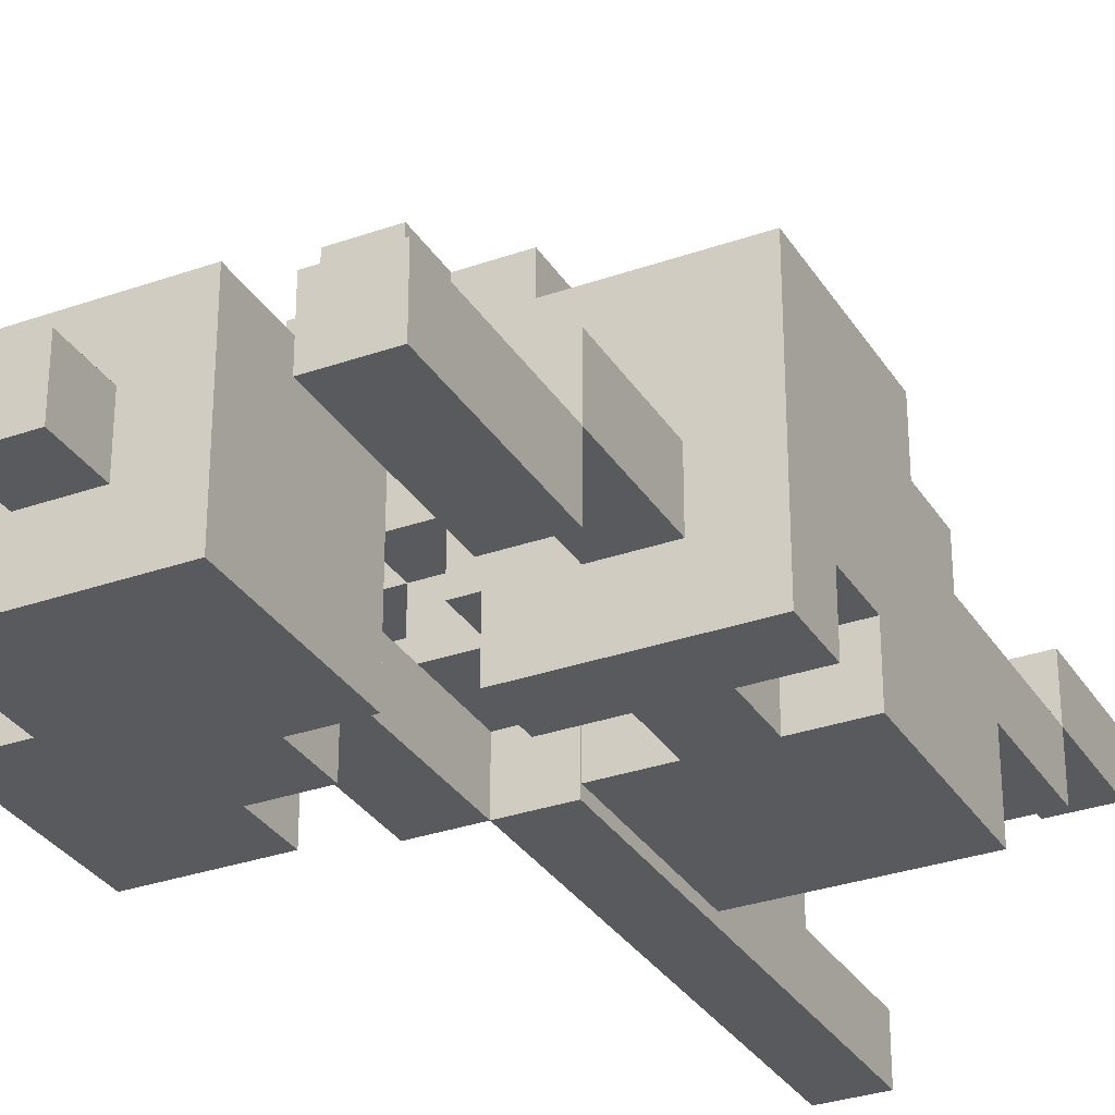
<metadata>
{"format":"obj","ext":"obj","renderer":"f3d","projection":"perspective","resolution":1024,"background":"white","views":[{"elev":-31.1,"azim":-153.3,"up":"+Z"}]}
</metadata>
<code>
g HellProps-1
v -4.5 7 -1.5
v -4.5 7 -3.5
v -4.5 8 -0.5
v -4.5 8 -1.5
v -4.5 9 0.5
v -4.5 9 -0.5
v -4.5 10 -2.5
v -4.5 10 -3.5
v -4.5 11 -2.5
v -4.5 11 -3.5
v -4.5 12 0.5
v -4.5 12 -3.5
v -3.5 0 1.5
v -3.5 0 0.5
v -3.5 2 1.5
v -3.5 2 0.5
v -3.5 2 -0.5
v -3.5 6 0.5
v -3.5 6 -0.5
v -3.5 6 -1.5
v -3.5 7 -1.5
v -3.5 8 -0.5
v -3.5 8 -1.5
v -3.5 10 -2.5
v -3.5 10 -3.5
v -3.5 11 -2.5
v -3.5 11 -3.5
v -3.5 12 -1.5
v -3.5 12 -2.5
v -3.5 14 -1.5
v -3.5 14 -2.5
v -3.5 14 -3.5
v -3.5 17 -2.5
v -3.5 17 -3.5
v -2.5 7 -1.5
v -2.5 7 -2.5
v -2.5 10 -0.5
v -2.5 10 -1.5
v -2.5 10 -2.5
v -2.5 11 -0.5
v -2.5 11 -1.5
v -0.5 0 -1.5
v -0.5 0 -2.5
v -0.5 4 3.5
v -0.5 4 1.5
v -0.5 5 1.5
v -0.5 5 0.5
v -0.5 6 0.5
v -0.5 6 -0.5
v -0.5 7 3.5
v -0.5 7 2.5
v -0.5 8 3.5
v -0.5 8 2.5
v -0.5 8 -1.5
v -0.5 8 -2.5
v -0.5 9 3.5
v -0.5 9 -0.5
v -0.5 12 -0.5
v -0.5 12 -3.5
v -0.5 15 -0.5
v -0.5 15 -3.5
v 0.5 0 0.5
v 0.5 0 -0.5
v 0.5 2 1.5
v 0.5 2 0.5
v 0.5 2 -0.5
v 0.5 4 1.5
v 0.5 5 1.5
v 0.5 5 0.5
v 0.5 7 3.5
v 0.5 7 2.5
v 0.5 8 3.5
v 0.5 8 2.5
v 0.5 8 -1.5
v 0.5 8 -2.5
v 0.5 9 3.5
v 0.5 9 2.5
v 0.5 10 3.5
v 0.5 10 2.5
v 0.5 11 -0.5
v 0.5 11 -1.5
v 0.5 11 -2.5
v 0.5 11 -3.5
v 0.5 12 -0.5
v 0.5 12 -1.5
v 0.5 12 -2.5
v 0.5 12 -3.5
v 0.5 15 -1.5
v 0.5 15 -2.5
v 0.5 16 -1.5
v 0.5 16 -2.5
v 1.5 4 2.5
v 1.5 4 1.5
v 1.5 5 2.5
v 1.5 5 1.5
v 1.5 7 1.5
v 1.5 7 0.5
v 1.5 8 1.5
v 1.5 8 0.5
v 1.5 10 -0.5
v 1.5 10 -1.5
v 1.5 10 -2.5
v 1.5 10 -3.5
v 1.5 11 -0.5
v 1.5 11 -1.5
v 1.5 11 -2.5
v 1.5 11 -3.5
v 2.5 10 -1.5
v 2.5 10 -2.5
v 2.5 12 -1.5
v 2.5 12 -2.5
v -3.5 7 -1.5
v -3.5 7 -2.5
v -3.5 10 -0.5
v -3.5 10 -1.5
v -3.5 10 -2.5
v -3.5 11 -0.5
v -3.5 11 -1.5
v -2.5 0 1.5
v -2.5 0 0.5
v -2.5 2 1.5
v -2.5 2 0.5
v -2.5 2 -0.5
v -2.5 6 0.5
v -2.5 6 -0.5
v -2.5 6 -1.5
v -2.5 7 -1.5
v -2.5 8 -0.5
v -2.5 8 -1.5
v -2.5 10 -2.5
v -2.5 10 -3.5
v -2.5 11 -2.5
v -2.5 11 -3.5
v -2.5 12 -1.5
v -2.5 12 -2.5
v -2.5 14 -1.5
v -2.5 14 -2.5
v -2.5 14 -3.5
v -2.5 17 -2.5
v -2.5 17 -3.5
v -1.5 7 -1.5
v -1.5 7 -3.5
v -1.5 8 -0.5
v -1.5 8 -1.5
v -1.5 9 0.5
v -1.5 9 -0.5
v -1.5 10 -2.5
v -1.5 10 -3.5
v -1.5 11 -2.5
v -1.5 11 -3.5
v -1.5 12 0.5
v -1.5 12 -3.5
v 0.5 0 -1.5
v 0.5 0 -2.5
v 0.5 4 2.5
v 0.5 4 1.5
v 0.5 5 2.5
v 0.5 5 1.5
v 0.5 7 1.5
v 0.5 7 0.5
v 0.5 8 1.5
v 0.5 8 0.5
v 0.5 8 -0.5
v 0.5 8 -1.5
v 0.5 8 -2.5
v 0.5 9 0.5
v 0.5 9 -0.5
v 1.5 0 0.5
v 1.5 0 -0.5
v 1.5 2 1.5
v 1.5 2 0.5
v 1.5 2 -0.5
v 1.5 4 1.5
v 1.5 5 1.5
v 1.5 5 0.5
v 1.5 7 3.5
v 1.5 7 2.5
v 1.5 7 0.5
v 1.5 7 -0.5
v 1.5 8 3.5
v 1.5 8 2.5
v 1.5 8 1.5
v 1.5 8 0.5
v 1.5 8 -0.5
v 1.5 8 -1.5
v 1.5 8 -2.5
v 1.5 9 3.5
v 1.5 9 2.5
v 1.5 9 1.5
v 1.5 9 0.5
v 1.5 10 3.5
v 1.5 10 2.5
v 1.5 10 -1.5
v 1.5 10 -2.5
v 1.5 11 -1.5
v 1.5 11 -2.5
v 1.5 12 -1.5
v 1.5 12 -2.5
v 1.5 15 -1.5
v 1.5 15 -2.5
v 1.5 16 -1.5
v 1.5 16 -2.5
v 2.5 4 3.5
v 2.5 4 1.5
v 2.5 5 1.5
v 2.5 5 0.5
v 2.5 6 0.5
v 2.5 6 -0.5
v 2.5 7 3.5
v 2.5 7 2.5
v 2.5 7 0.5
v 2.5 7 -0.5
v 2.5 8 3.5
v 2.5 8 2.5
v 2.5 8 1.5
v 2.5 8 0.5
v 2.5 9 3.5
v 2.5 9 1.5
v 2.5 13 -0.5
v 2.5 13 -1.5
v 2.5 13 -2.5
v 2.5 13 -3.5
v 2.5 14 -0.5
v 2.5 14 -1.5
v 2.5 14 -2.5
v 2.5 14 -3.5
v 3.5 10 -0.5
v 3.5 10 -3.5
v 3.5 13 -0.5
v 3.5 13 -1.5
v 3.5 13 -2.5
v 3.5 13 -3.5
v 3.5 14 -0.5
v 3.5 14 -1.5
v 3.5 14 -2.5
v 3.5 14 -3.5
v 3.5 15 -0.5
v 3.5 15 -3.5
v -0.5 4 3.5
v -0.5 7 3.5
v -0.5 8 3.5
v -0.5 9 3.5
v 0.5 7 3.5
v 0.5 8 3.5
v 0.5 9 3.5
v 0.5 10 3.5
v 1.5 7 3.5
v 1.5 8 3.5
v 1.5 9 3.5
v 1.5 10 3.5
v 2.5 4 3.5
v 2.5 7 3.5
v 2.5 8 3.5
v 2.5 9 3.5
v -0.5 7 2.5
v -0.5 8 2.5
v 0.5 7 2.5
v 0.5 8 2.5
v 1.5 7 2.5
v 1.5 8 2.5
v 2.5 7 2.5
v 2.5 8 2.5
v -3.5 0 1.5
v -3.5 2 1.5
v -2.5 0 1.5
v -2.5 2 1.5
v 0.5 2 1.5
v 0.5 4 1.5
v 0.5 5 1.5
v 1.5 2 1.5
v 1.5 4 1.5
v 1.5 5 1.5
v -4.5 9 0.5
v -4.5 12 0.5
v -3.5 2 0.5
v -3.5 6 0.5
v -2.5 2 0.5
v -2.5 6 0.5
v -1.5 9 0.5
v -1.5 12 0.5
v 0.5 0 0.5
v 0.5 2 0.5
v 0.5 7 0.5
v 0.5 8 0.5
v 1.5 0 0.5
v 1.5 2 0.5
v 1.5 7 0.5
v 1.5 8 0.5
v -4.5 8 -0.5
v -4.5 9 -0.5
v -3.5 6 -0.5
v -3.5 8 -0.5
v -3.5 9 -0.5
v -2.5 6 -0.5
v -2.5 8 -0.5
v -2.5 9 -0.5
v -1.5 8 -0.5
v -1.5 9 -0.5
v -0.5 12 -0.5
v -0.5 15 -0.5
v 0.5 11 -0.5
v 0.5 12 -0.5
v 1.5 10 -0.5
v 1.5 11 -0.5
v 2.5 13 -0.5
v 2.5 14 -0.5
v 3.5 10 -0.5
v 3.5 13 -0.5
v 3.5 14 -0.5
v 3.5 15 -0.5
v -4.5 7 -1.5
v -4.5 8 -1.5
v -3.5 7 -1.5
v -3.5 8 -1.5
v -3.5 10 -1.5
v -3.5 11 -1.5
v -3.5 12 -1.5
v -3.5 14 -1.5
v -2.5 7 -1.5
v -2.5 8 -1.5
v -2.5 10 -1.5
v -2.5 11 -1.5
v -2.5 12 -1.5
v -2.5 14 -1.5
v -1.5 7 -1.5
v -1.5 8 -1.5
v -0.5 0 -1.5
v -0.5 8 -1.5
v 0.5 0 -1.5
v 0.5 8 -1.5
v 0.5 11 -1.5
v 0.5 15 -1.5
v 0.5 16 -1.5
v 1.5 8 -1.5
v 1.5 10 -1.5
v 1.5 11 -1.5
v 1.5 15 -1.5
v 1.5 16 -1.5
v 2.5 13 -1.5
v 2.5 14 -1.5
v 3.5 13 -1.5
v 3.5 14 -1.5
v -3.5 7 -2.5
v -3.5 10 -2.5
v -3.5 14 -2.5
v -3.5 17 -2.5
v -2.5 7 -2.5
v -2.5 10 -2.5
v -2.5 14 -2.5
v -2.5 17 -2.5
v 1.5 10 -2.5
v 1.5 11 -2.5
v 1.5 12 -2.5
v 2.5 10 -2.5
v 2.5 12 -2.5
v 0.5 4 2.5
v 0.5 5 2.5
v 0.5 9 2.5
v 0.5 10 2.5
v 1.5 4 2.5
v 1.5 5 2.5
v 1.5 9 2.5
v 1.5 10 2.5
v -0.5 4 1.5
v -0.5 5 1.5
v 0.5 4 1.5
v 0.5 5 1.5
v 0.5 7 1.5
v 0.5 8 1.5
v 1.5 4 1.5
v 1.5 5 1.5
v 1.5 7 1.5
v 1.5 8 1.5
v 1.5 9 1.5
v 2.5 4 1.5
v 2.5 5 1.5
v 2.5 8 1.5
v 2.5 9 1.5
v -3.5 0 0.5
v -3.5 2 0.5
v -2.5 0 0.5
v -2.5 2 0.5
v -0.5 5 0.5
v -0.5 6 0.5
v 0.5 2 0.5
v 0.5 5 0.5
v 0.5 8 0.5
v 0.5 9 0.5
v 1.5 2 0.5
v 1.5 5 0.5
v 1.5 7 0.5
v 1.5 8 0.5
v 1.5 9 0.5
v 2.5 5 0.5
v 2.5 6 0.5
v 2.5 7 0.5
v 2.5 8 0.5
v -3.5 2 -0.5
v -3.5 6 -0.5
v -3.5 10 -0.5
v -3.5 11 -0.5
v -2.5 2 -0.5
v -2.5 6 -0.5
v -2.5 10 -0.5
v -2.5 11 -0.5
v -0.5 6 -0.5
v -0.5 9 -0.5
v 0.5 0 -0.5
v 0.5 2 -0.5
v 0.5 8 -0.5
v 0.5 9 -0.5
v 1.5 0 -0.5
v 1.5 2 -0.5
v 1.5 7 -0.5
v 1.5 8 -0.5
v 2.5 6 -0.5
v 2.5 7 -0.5
v -3.5 6 -1.5
v -3.5 7 -1.5
v -3.5 10 -1.5
v -2.5 6 -1.5
v -2.5 7 -1.5
v -2.5 10 -1.5
v 1.5 10 -1.5
v 1.5 11 -1.5
v 1.5 12 -1.5
v 2.5 10 -1.5
v 2.5 12 -1.5
v -4.5 10 -2.5
v -4.5 11 -2.5
v -3.5 10 -2.5
v -3.5 11 -2.5
v -3.5 12 -2.5
v -3.5 14 -2.5
v -2.5 10 -2.5
v -2.5 11 -2.5
v -2.5 12 -2.5
v -2.5 14 -2.5
v -1.5 10 -2.5
v -1.5 11 -2.5
v -0.5 0 -2.5
v -0.5 8 -2.5
v 0.5 0 -2.5
v 0.5 8 -2.5
v 0.5 11 -2.5
v 0.5 15 -2.5
v 0.5 16 -2.5
v 1.5 8 -2.5
v 1.5 10 -2.5
v 1.5 11 -2.5
v 1.5 15 -2.5
v 1.5 16 -2.5
v 2.5 13 -2.5
v 2.5 14 -2.5
v 3.5 13 -2.5
v 3.5 14 -2.5
v -4.5 7 -3.5
v -4.5 10 -3.5
v -4.5 11 -3.5
v -4.5 12 -3.5
v -3.5 10 -3.5
v -3.5 11 -3.5
v -3.5 14 -3.5
v -3.5 17 -3.5
v -2.5 10 -3.5
v -2.5 11 -3.5
v -2.5 14 -3.5
v -2.5 17 -3.5
v -1.5 7 -3.5
v -1.5 10 -3.5
v -1.5 11 -3.5
v -1.5 12 -3.5
v -0.5 12 -3.5
v -0.5 15 -3.5
v 0.5 11 -3.5
v 0.5 12 -3.5
v 1.5 10 -3.5
v 1.5 11 -3.5
v 2.5 13 -3.5
v 2.5 14 -3.5
v 3.5 10 -3.5
v 3.5 13 -3.5
v 3.5 14 -3.5
v 3.5 15 -3.5
v -3.5 0 1.5
v -2.5 0 1.5
v -3.5 0 0.5
v -2.5 0 0.5
v 0.5 0 0.5
v 1.5 0 0.5
v 0.5 0 -0.5
v 1.5 0 -0.5
v -0.5 0 -1.5
v 0.5 0 -1.5
v -0.5 0 -2.5
v 0.5 0 -2.5
v 0.5 2 1.5
v 1.5 2 1.5
v -3.5 2 0.5
v -2.5 2 0.5
v 0.5 2 0.5
v 1.5 2 0.5
v -3.5 2 -0.5
v -2.5 2 -0.5
v -0.5 4 3.5
v 2.5 4 3.5
v 0.5 4 2.5
v 1.5 4 2.5
v -0.5 4 1.5
v 0.5 4 1.5
v 1.5 4 1.5
v 2.5 4 1.5
v 0.5 5 2.5
v 1.5 5 2.5
v -0.5 5 1.5
v 0.5 5 1.5
v 1.5 5 1.5
v 2.5 5 1.5
v -0.5 5 0.5
v 0.5 5 0.5
v 1.5 5 0.5
v 2.5 5 0.5
v -0.5 6 0.5
v 2.5 6 0.5
v -3.5 6 -0.5
v -2.5 6 -0.5
v -0.5 6 -0.5
v 2.5 6 -0.5
v -3.5 6 -1.5
v -2.5 6 -1.5
v -4.5 7 -1.5
v -3.5 7 -1.5
v -2.5 7 -1.5
v -1.5 7 -1.5
v -3.5 7 -2.5
v -2.5 7 -2.5
v -4.5 7 -3.5
v -1.5 7 -3.5
v -0.5 8 3.5
v 0.5 8 3.5
v 1.5 8 3.5
v 2.5 8 3.5
v -0.5 8 2.5
v 0.5 8 2.5
v 1.5 8 2.5
v 2.5 8 2.5
v 0.5 8 1.5
v 1.5 8 1.5
v 0.5 8 0.5
v 1.5 8 0.5
v -4.5 8 -0.5
v -3.5 8 -0.5
v -2.5 8 -0.5
v -1.5 8 -0.5
v -4.5 8 -1.5
v -3.5 8 -1.5
v -2.5 8 -1.5
v -1.5 8 -1.5
v 0.5 8 -1.5
v 1.5 8 -1.5
v 0.5 8 -2.5
v 1.5 8 -2.5
v -4.5 9 0.5
v -1.5 9 0.5
v -4.5 9 -0.5
v -3.5 9 -0.5
v -2.5 9 -0.5
v -1.5 9 -0.5
v 1.5 10 -0.5
v 3.5 10 -0.5
v -3.5 10 -1.5
v -2.5 10 -1.5
v 1.5 10 -1.5
v 2.5 10 -1.5
v -3.5 10 -2.5
v -2.5 10 -2.5
v 1.5 10 -2.5
v 2.5 10 -2.5
v 1.5 10 -3.5
v 3.5 10 -3.5
v -3.5 11 -0.5
v -2.5 11 -0.5
v 0.5 11 -0.5
v 1.5 11 -0.5
v -3.5 11 -1.5
v -2.5 11 -1.5
v 0.5 11 -1.5
v 1.5 11 -1.5
v -4.5 11 -2.5
v -3.5 11 -2.5
v -2.5 11 -2.5
v -1.5 11 -2.5
v 0.5 11 -2.5
v 1.5 11 -2.5
v -4.5 11 -3.5
v -3.5 11 -3.5
v -2.5 11 -3.5
v -1.5 11 -3.5
v 0.5 11 -3.5
v 1.5 11 -3.5
v -0.5 12 -0.5
v 0.5 12 -0.5
v 0.5 12 -1.5
v 1.5 12 -1.5
v 2.5 12 -1.5
v 0.5 12 -2.5
v 1.5 12 -2.5
v 2.5 12 -2.5
v -0.5 12 -3.5
v 0.5 12 -3.5
v 2.5 14 -0.5
v 3.5 14 -0.5
v 2.5 14 -1.5
v 3.5 14 -1.5
v -3.5 14 -2.5
v -2.5 14 -2.5
v 2.5 14 -2.5
v 3.5 14 -2.5
v -3.5 14 -3.5
v -2.5 14 -3.5
v 2.5 14 -3.5
v 3.5 14 -3.5
v -3.5 2 1.5
v -2.5 2 1.5
v -3.5 2 0.5
v -2.5 2 0.5
v 0.5 2 0.5
v 1.5 2 0.5
v 0.5 2 -0.5
v 1.5 2 -0.5
v -3.5 6 0.5
v -2.5 6 0.5
v -3.5 6 -0.5
v -2.5 6 -0.5
v -0.5 7 3.5
v 0.5 7 3.5
v 1.5 7 3.5
v 2.5 7 3.5
v -0.5 7 2.5
v 0.5 7 2.5
v 1.5 7 2.5
v 2.5 7 2.5
v 0.5 7 1.5
v 1.5 7 1.5
v 0.5 7 0.5
v 1.5 7 0.5
v 2.5 7 0.5
v 1.5 7 -0.5
v 2.5 7 -0.5
v 1.5 8 1.5
v 2.5 8 1.5
v 0.5 8 0.5
v 1.5 8 0.5
v 2.5 8 0.5
v 0.5 8 -0.5
v 1.5 8 -0.5
v -0.5 8 -1.5
v 0.5 8 -1.5
v -0.5 8 -2.5
v 0.5 8 -2.5
v -0.5 9 3.5
v 0.5 9 3.5
v 1.5 9 3.5
v 2.5 9 3.5
v 0.5 9 2.5
v 1.5 9 2.5
v 1.5 9 1.5
v 2.5 9 1.5
v 0.5 9 0.5
v 1.5 9 0.5
v -0.5 9 -0.5
v 0.5 9 -0.5
v 0.5 10 3.5
v 1.5 10 3.5
v 0.5 10 2.5
v 1.5 10 2.5
v -3.5 10 -0.5
v -2.5 10 -0.5
v -3.5 10 -1.5
v -2.5 10 -1.5
v -4.5 10 -2.5
v -3.5 10 -2.5
v -2.5 10 -2.5
v -1.5 10 -2.5
v -4.5 10 -3.5
v -3.5 10 -3.5
v -2.5 10 -3.5
v -1.5 10 -3.5
v -4.5 12 0.5
v -1.5 12 0.5
v -3.5 12 -1.5
v -2.5 12 -1.5
v -3.5 12 -2.5
v -2.5 12 -2.5
v -4.5 12 -3.5
v -1.5 12 -3.5
v 2.5 13 -0.5
v 3.5 13 -0.5
v 2.5 13 -1.5
v 3.5 13 -1.5
v 2.5 13 -2.5
v 3.5 13 -2.5
v 2.5 13 -3.5
v 3.5 13 -3.5
v -3.5 14 -1.5
v -2.5 14 -1.5
v -3.5 14 -2.5
v -2.5 14 -2.5
v -0.5 15 -0.5
v 3.5 15 -0.5
v 0.5 15 -1.5
v 1.5 15 -1.5
v 0.5 15 -2.5
v 1.5 15 -2.5
v -0.5 15 -3.5
v 3.5 15 -3.5
v 0.5 16 -1.5
v 1.5 16 -1.5
v 0.5 16 -2.5
v 1.5 16 -2.5
v -3.5 17 -2.5
v -2.5 17 -2.5
v -3.5 17 -3.5
v -2.5 17 -3.5
f 4 2 1
f 6 4 3
f 7 2 4
f 7 6 5
f 7 4 6
f 8 2 7
f 9 7 5
f 11 9 5
f 11 10 9
f 12 10 11
f 15 14 13
f 16 14 15
f 18 17 16
f 19 17 18
f 21 20 19
f 22 21 19
f 23 21 22
f 26 25 24
f 27 25 26
f 30 29 28
f 31 29 30
f 33 32 31
f 34 32 33
f 38 36 35
f 39 36 38
f 40 38 37
f 41 38 40
f 46 45 44
f 48 47 46
f 50 46 44
f 50 49 48
f 50 48 46
f 51 49 50
f 53 49 51
f 54 43 42
f 55 43 54
f 56 53 52
f 57 49 53
f 57 53 56
f 60 59 58
f 61 59 60
f 65 63 62
f 66 63 65
f 67 65 64
f 68 65 67
f 69 65 68
f 72 71 70
f 73 71 72
f 78 77 76
f 79 77 78
f 81 75 74
f 82 75 81
f 84 81 80
f 85 82 81
f 85 81 84
f 86 83 82
f 86 82 85
f 87 83 86
f 90 89 88
f 91 89 90
f 94 93 92
f 95 93 94
f 98 97 96
f 99 97 98
f 104 101 100
f 105 101 104
f 106 103 102
f 107 103 106
f 110 109 108
f 111 109 110
f 112 113 115
f 115 113 116
f 114 115 117
f 117 115 118
f 119 120 121
f 121 120 122
f 122 123 124
f 124 123 125
f 125 126 127
f 125 127 128
f 128 127 129
f 130 131 132
f 132 131 133
f 134 135 136
f 136 135 137
f 137 138 139
f 139 138 140
f 141 142 144
f 143 144 146
f 144 142 147
f 145 146 147
f 146 144 147
f 147 142 148
f 145 147 149
f 145 149 151
f 149 150 151
f 151 150 152
f 155 156 157
f 157 156 158
f 159 160 161
f 161 160 162
f 153 154 164
f 164 154 165
f 162 163 166
f 166 163 167
f 168 169 171
f 171 169 172
f 170 171 173
f 173 171 174
f 174 171 175
f 176 177 180
f 180 177 181
f 178 179 183
f 183 179 184
f 182 183 189
f 189 183 190
f 187 188 191
f 191 188 192
f 185 186 193
f 193 186 194
f 193 194 195
f 195 194 196
f 195 196 197
f 197 196 198
f 199 200 201
f 201 200 202
f 203 204 205
f 205 206 207
f 203 205 209
f 207 208 209
f 205 207 209
f 209 208 210
f 210 208 211
f 211 208 212
f 210 211 214
f 214 211 215
f 215 211 216
f 213 214 217
f 214 215 217
f 217 215 218
f 219 220 223
f 223 220 224
f 221 222 225
f 225 222 226
f 227 228 229
f 229 228 230
f 230 228 231
f 231 228 232
f 230 231 234
f 234 231 235
f 233 234 237
f 235 236 237
f 234 235 237
f 237 236 238
f 243 240 239
f 244 242 241
f 245 242 244
f 247 243 239
f 247 244 243
f 247 245 244
f 248 245 247
f 249 246 245
f 249 245 248
f 250 246 249
f 251 247 239
f 252 247 251
f 253 249 248
f 254 249 253
f 257 256 255
f 258 256 257
f 261 260 259
f 262 260 261
f 265 264 263
f 266 264 265
f 270 268 267
f 270 269 268
f 271 269 270
f 272 269 271
f 277 276 275
f 278 276 277
f 279 274 273
f 280 274 279
f 285 282 281
f 286 282 285
f 287 284 283
f 288 284 287
f 292 290 289
f 293 290 292
f 294 292 291
f 294 293 292
f 295 293 294
f 296 293 295
f 297 296 295
f 298 296 297
f 302 300 299
f 304 302 301
f 305 300 302
f 305 304 303
f 305 302 304
f 306 300 305
f 307 305 303
f 308 305 307
f 309 300 306
f 310 300 309
f 313 312 311
f 314 312 313
f 321 316 315
f 322 316 321
f 323 318 317
f 324 318 323
f 325 320 319
f 326 320 325
f 329 328 327
f 330 328 329
f 334 331 330
f 335 331 334
f 336 331 335
f 337 333 332
f 338 333 337
f 341 340 339
f 342 340 341
f 347 344 343
f 348 344 347
f 349 346 345
f 350 346 349
f 354 352 351
f 354 353 352
f 355 353 354
f 356 357 360
f 360 357 361
f 358 359 362
f 362 359 363
f 364 365 366
f 366 365 367
f 368 369 372
f 372 369 373
f 370 371 375
f 375 371 376
f 373 374 377
f 377 374 378
f 379 380 381
f 381 380 382
f 383 384 386
f 385 386 389
f 386 384 390
f 389 386 390
f 387 388 392
f 392 388 393
f 390 384 394
f 394 384 395
f 391 392 396
f 396 392 397
f 398 399 402
f 402 399 403
f 400 401 404
f 404 401 405
f 406 407 410
f 410 407 411
f 408 409 412
f 412 409 413
f 406 410 414
f 414 410 415
f 406 414 416
f 416 414 417
f 418 419 421
f 419 420 421
f 421 420 422
f 422 420 423
f 424 425 427
f 425 426 427
f 427 426 428
f 429 430 431
f 431 430 432
f 433 434 437
f 437 434 438
f 435 436 439
f 439 436 440
f 441 442 443
f 443 442 444
f 444 445 448
f 448 445 449
f 449 445 450
f 446 447 451
f 451 447 452
f 453 454 455
f 455 454 456
f 457 458 461
f 459 460 462
f 457 461 465
f 461 462 465
f 462 460 466
f 465 462 466
f 463 464 467
f 467 464 468
f 457 465 469
f 469 465 470
f 466 460 471
f 471 460 472
f 473 474 476
f 475 476 478
f 476 474 479
f 477 478 479
f 478 476 479
f 479 474 480
f 477 479 481
f 481 479 482
f 480 474 483
f 483 474 484
f 487 486 485
f 488 486 487
f 491 490 489
f 492 490 491
f 495 494 493
f 496 494 495
f 501 498 497
f 502 498 501
f 503 500 499
f 504 500 503
f 507 506 505
f 508 506 507
f 509 507 505
f 510 507 509
f 511 506 508
f 512 506 511
f 516 514 513
f 517 514 516
f 519 516 515
f 520 516 519
f 521 518 517
f 522 518 521
f 527 524 523
f 528 524 527
f 529 526 525
f 530 526 529
f 535 532 531
f 536 534 533
f 537 535 531
f 537 536 535
f 538 534 536
f 538 536 537
f 543 540 539
f 544 540 543
f 545 542 541
f 546 542 545
f 549 548 547
f 550 548 549
f 555 552 551
f 556 552 555
f 557 554 553
f 558 554 557
f 561 560 559
f 562 560 561
f 565 564 563
f 566 564 565
f 567 564 566
f 568 564 567
f 573 570 569
f 574 570 573
f 575 572 571
f 576 572 575
f 578 570 574
f 579 578 577
f 580 570 578
f 580 578 579
f 585 582 581
f 586 582 585
f 587 584 583
f 588 584 587
f 595 590 589
f 596 590 595
f 597 592 591
f 598 592 597
f 599 594 593
f 600 594 599
f 603 602 601
f 606 603 601
f 607 605 604
f 608 605 607
f 609 606 601
f 610 606 609
f 613 612 611
f 614 612 613
f 619 616 615
f 620 616 619
f 621 618 617
f 622 618 621
f 623 624 625
f 625 624 626
f 627 628 629
f 629 628 630
f 631 632 633
f 633 632 634
f 635 636 639
f 639 636 640
f 637 638 641
f 641 638 642
f 643 644 645
f 645 644 646
f 646 647 648
f 648 647 649
f 650 651 653
f 653 651 654
f 652 653 655
f 655 653 656
f 657 658 659
f 659 658 660
f 661 662 665
f 663 664 666
f 666 664 667
f 665 666 667
f 667 664 668
f 661 665 669
f 665 667 669
f 669 667 670
f 661 669 671
f 671 669 672
f 673 674 675
f 675 674 676
f 677 678 679
f 679 678 680
f 681 682 685
f 685 682 686
f 683 684 687
f 687 684 688
f 689 690 691
f 691 690 692
f 689 691 693
f 692 690 694
f 689 693 695
f 693 694 695
f 694 690 696
f 695 694 696
f 697 698 699
f 699 698 700
f 701 702 703
f 703 702 704
f 705 706 707
f 707 706 708
f 709 710 711
f 711 710 712
f 709 711 713
f 712 710 714
f 709 713 715
f 713 714 715
f 714 710 716
f 715 714 716
f 717 718 719
f 719 718 720
f 721 722 723
f 723 722 724

</code>
